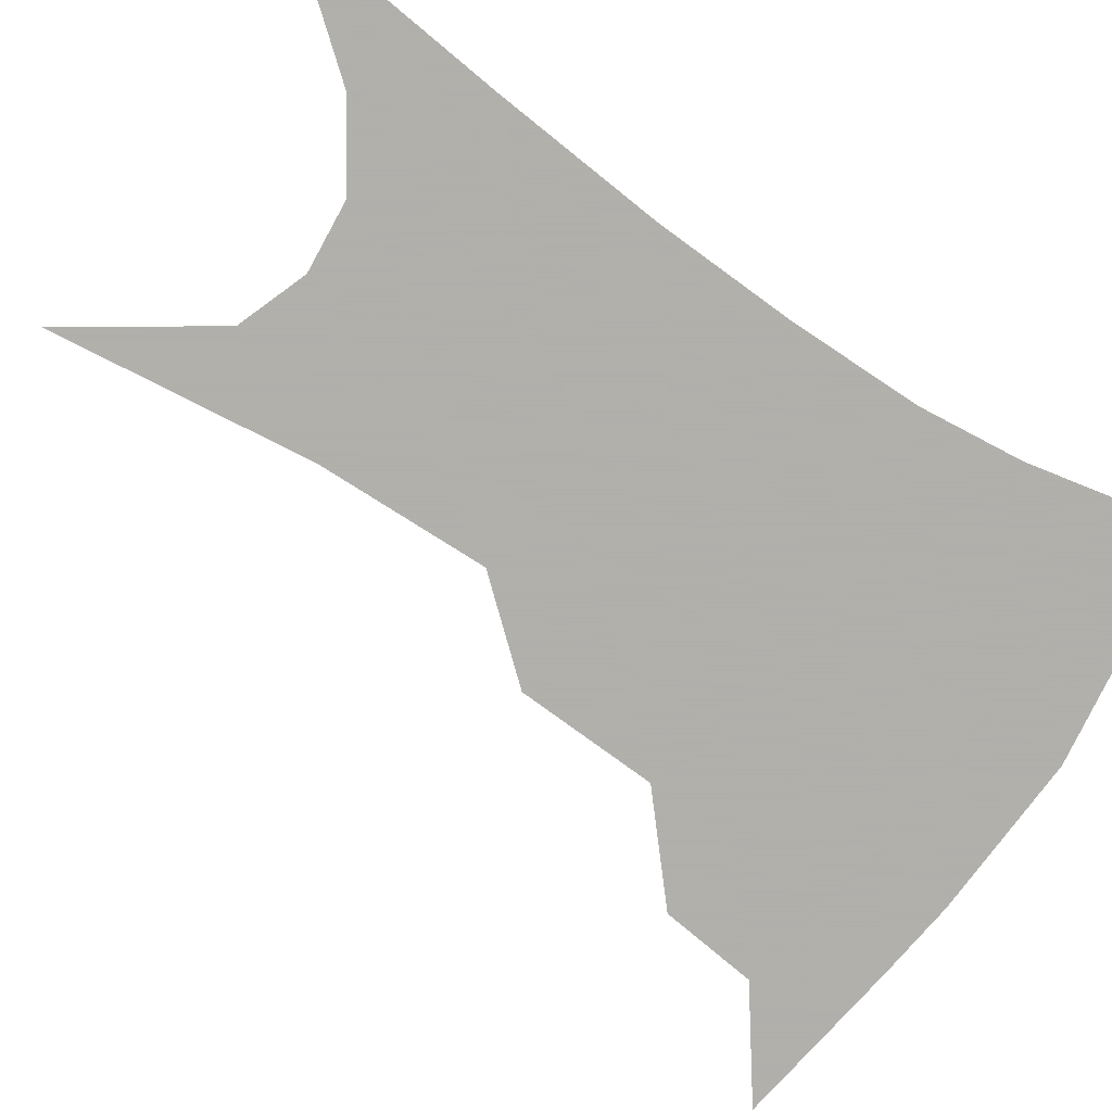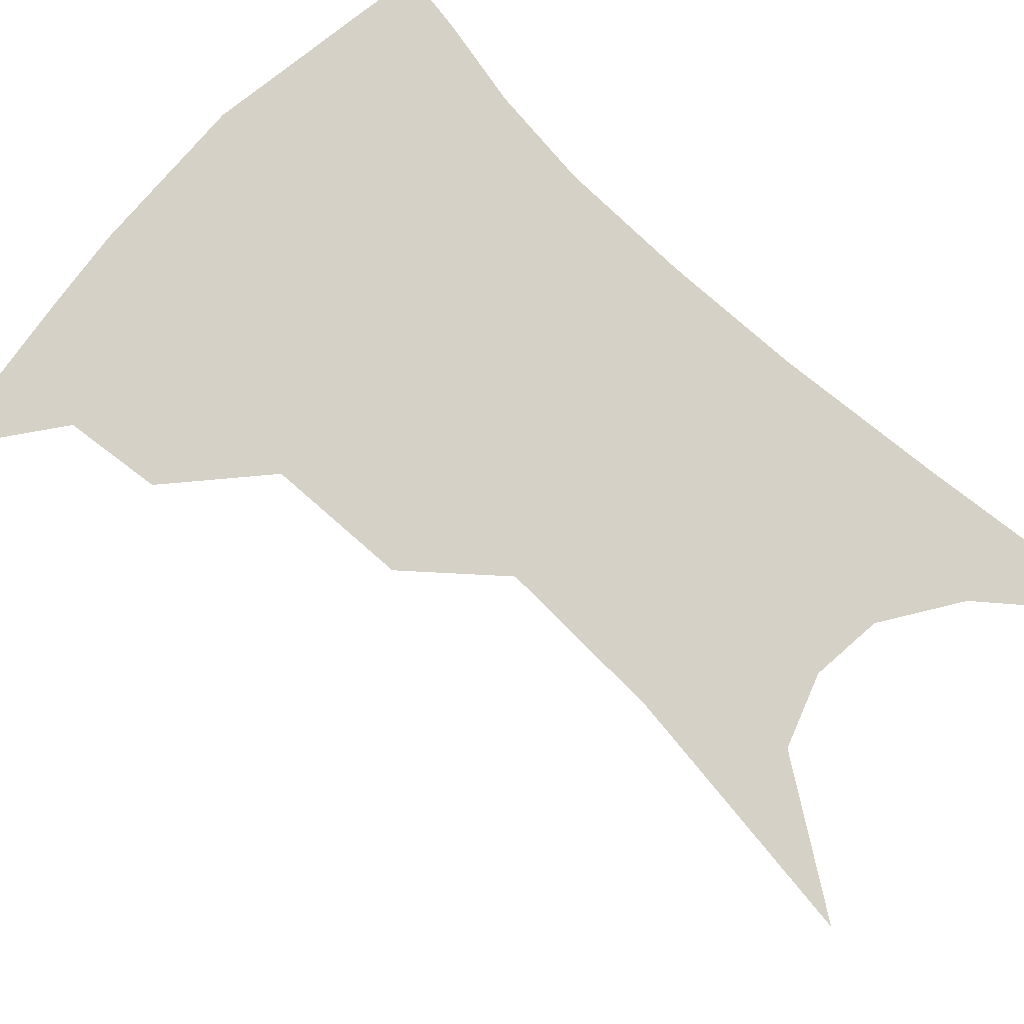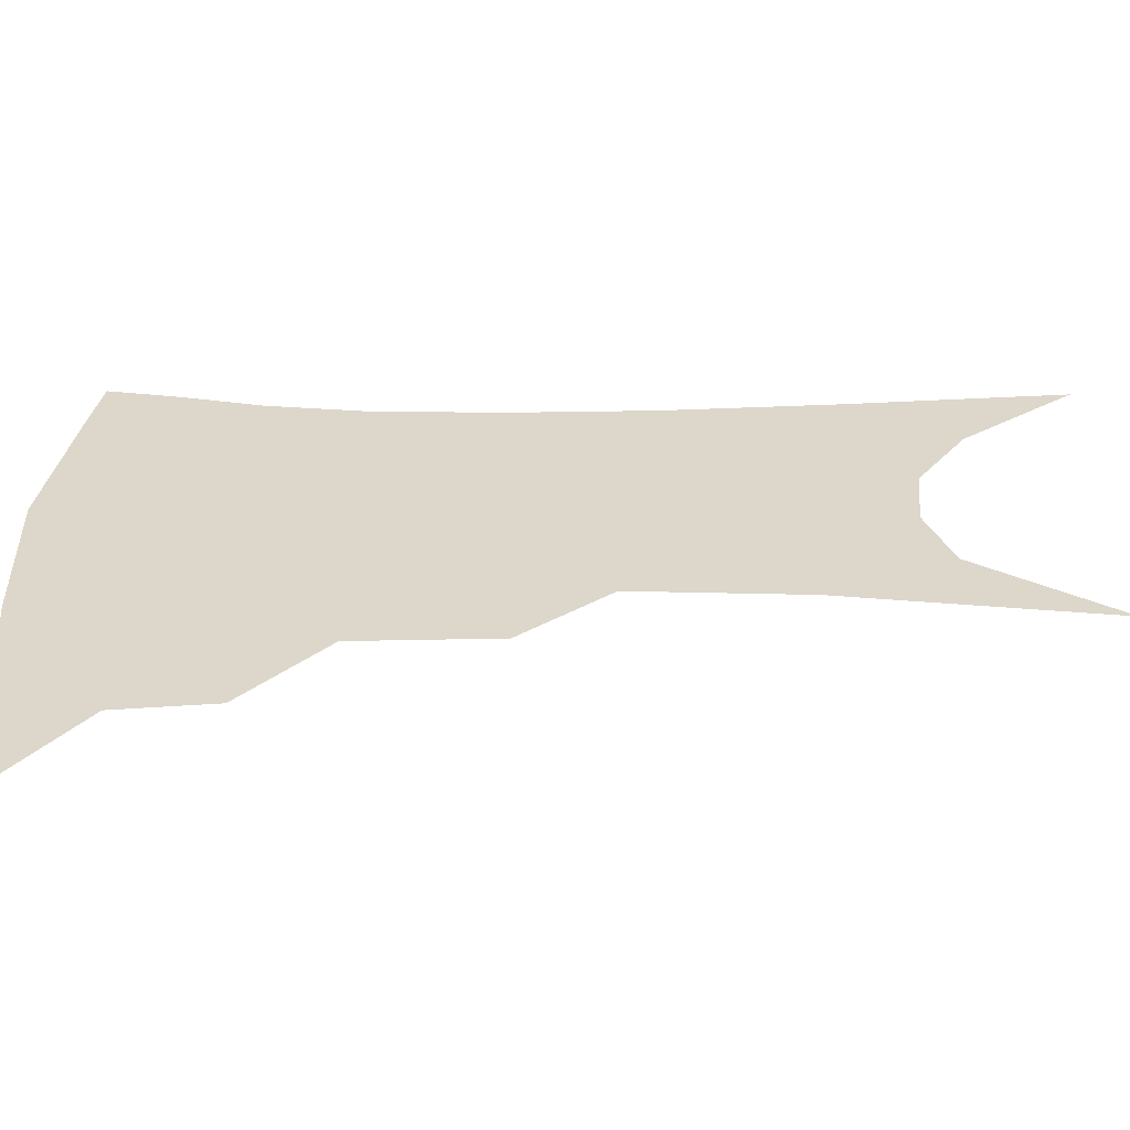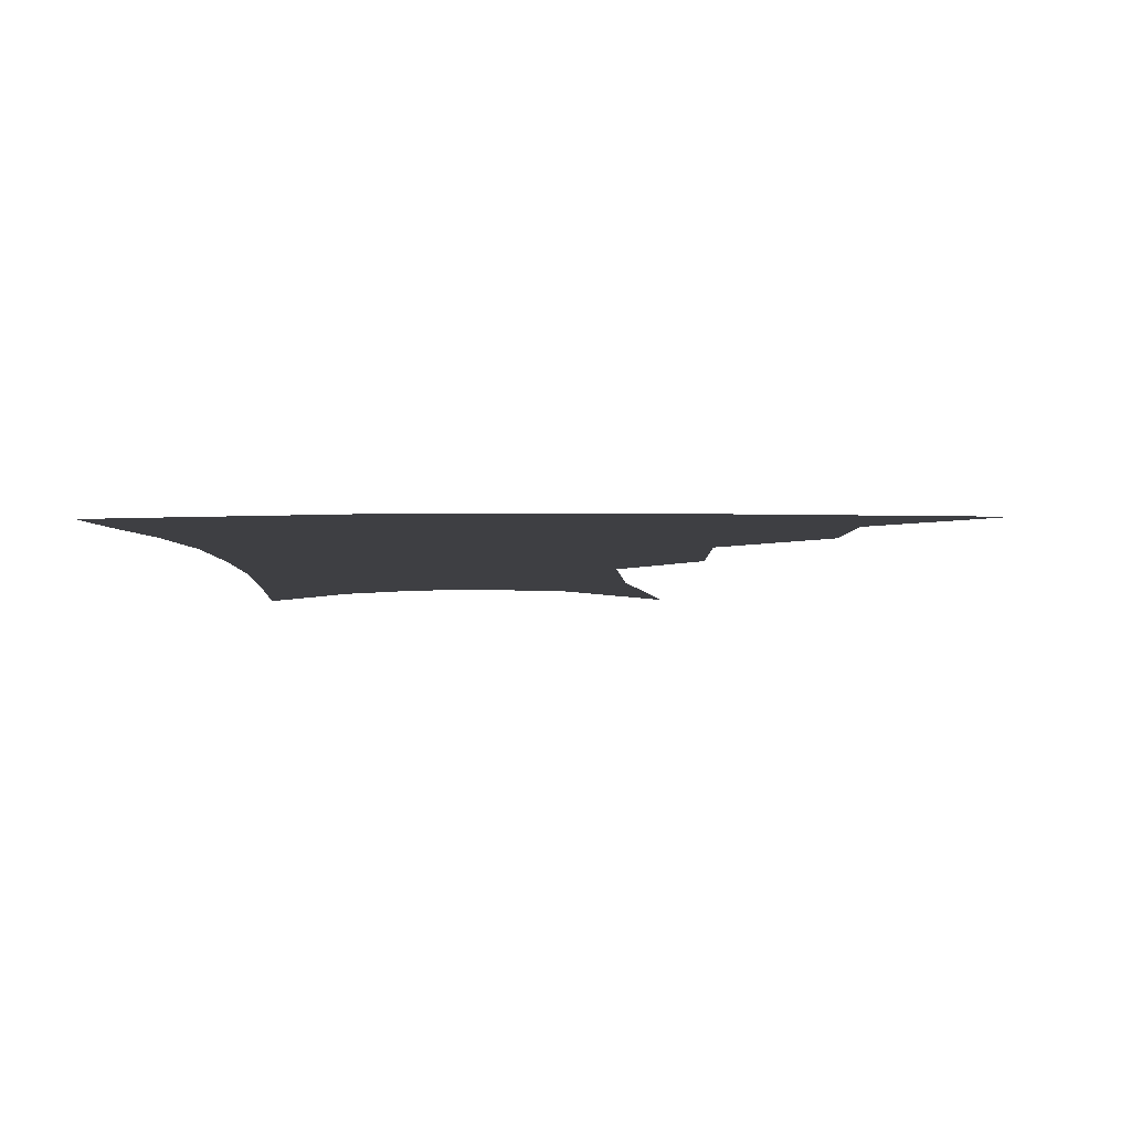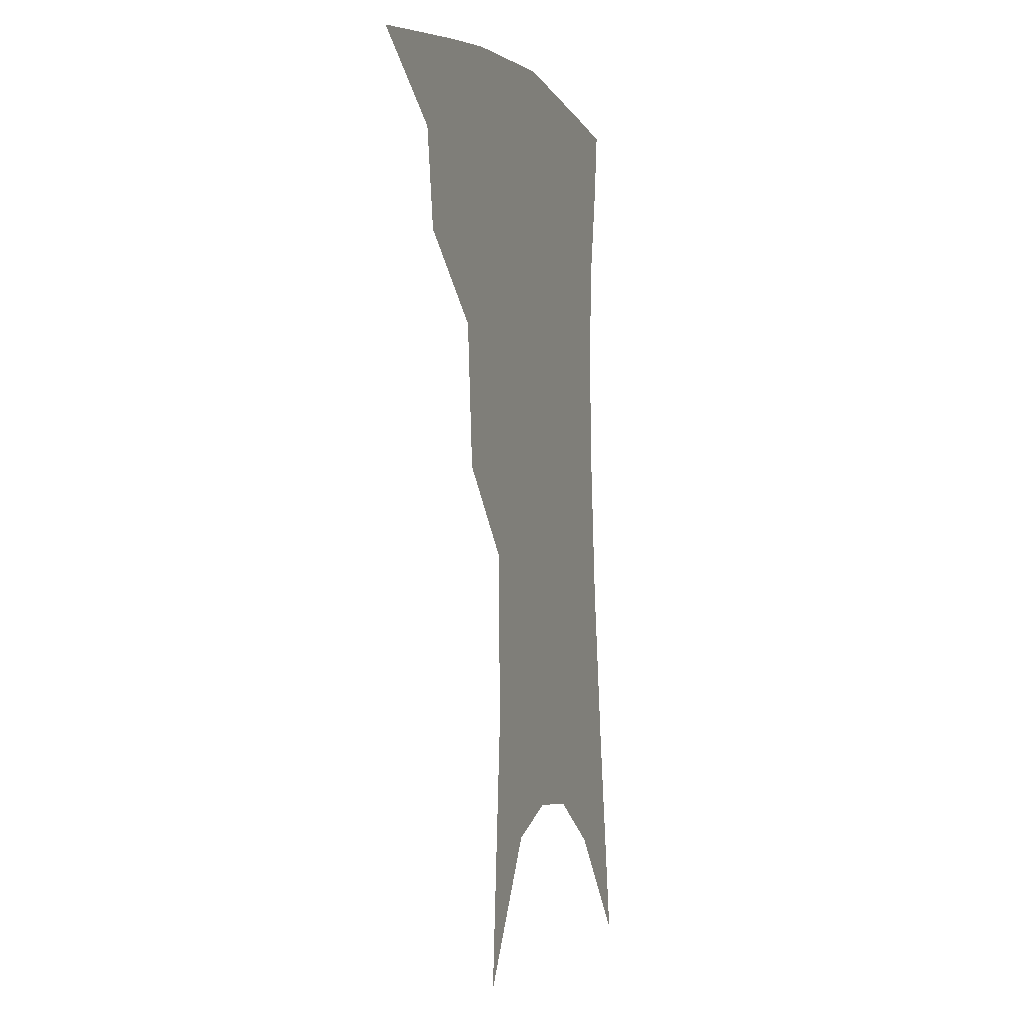
<metadata>
{"format":"obj","ext":"obj","renderer":"f3d","projection":"perspective","resolution":1024,"background":"white","views":[{"elev":-78.4,"azim":58.7,"up":"+Z"},{"elev":78.7,"azim":-43.9,"up":"+Z"},{"elev":30.7,"azim":-86.9,"up":"+Z"},{"elev":-4.3,"azim":-175.1,"up":"+Z"},{"elev":-3.5,"azim":-70.8,"up":"+Y"}]}
</metadata>
<code>
v 478.3 343.3 0
v 512.3 296.2 0
v 508 323.5 0
v 503.1 348 0
v 543.1 234.1 0
v 539.6 274.2 0
v 535.3 303.4 0
v 531.7 328.6 0
v 527.1 352.4 0
v 560.8 85.76 0
v 566.6 161.1 0
v 565.7 209.9 0
v 562.8 251.3 0
v 560.4 284.5 0
v 557.9 310 0
v 554.7 332.5 0
v 550.7 356.4 0
v 585.7 126.6 0
v 586 179.5 0
v 583.9 222.9 0
v 581.9 260.6 0
v 580.5 289 0
v 579.4 313.2 0
v 578.6 335.3 0
v 574.9 358.6 0
v 605.7 135 0
v 603.9 185.7 0
v 601.7 227.8 0
v 600.3 263.8 0
v 600.1 292.1 0
v 600.3 315.3 0
v 600.2 336.7 0
v 597.6 360.8 0
v 626.2 134.1 0
v 621.8 188.5 0
v 619.5 228.4 0
v 618.6 261.9 0
v 619 290.8 0
v 620.2 315.3 0
v 621.5 336.9 0
v 622.2 358.4 0
v 648.5 121.1 0
v 641.5 179.4 0
v 638.4 220.2 0
v 637.1 255.3 0
v 637.2 289 0
v 639.5 314.9 0
v 642.3 335.9 0
v 643.8 356.3 0
v 676.4 89.8 0
v 667.1 152.3 0
v 660.7 201.6 0
v 657.4 241.5 0
v 655.8 279.7 0
v 657.7 309.5 0
v 661.7 334.2 0
v 664.1 354.1 0
v 721 361 0
f 3 4 1
f 6 7 2
f 2 7 3
f 7 8 3
f 3 8 4
f 8 9 4
f 12 13 5
f 5 13 6
f 13 14 6
f 6 14 7
f 14 15 7
f 7 15 8
f 15 16 8
f 8 16 9
f 16 17 9
f 10 18 11
f 18 19 11
f 11 19 12
f 19 20 12
f 12 20 13
f 20 21 13
f 13 21 14
f 21 22 14
f 14 22 15
f 22 23 15
f 15 23 16
f 23 24 16
f 16 24 17
f 24 25 17
f 18 26 19
f 26 27 19
f 19 27 20
f 27 28 20
f 20 28 21
f 28 29 21
f 21 29 22
f 29 30 22
f 22 30 23
f 30 31 23
f 23 31 24
f 31 32 24
f 24 32 25
f 32 33 25
f 26 34 27
f 34 35 27
f 27 35 28
f 35 36 28
f 28 36 29
f 36 37 29
f 29 37 30
f 37 38 30
f 30 38 31
f 38 39 31
f 31 39 32
f 39 40 32
f 32 40 33
f 40 41 33
f 34 42 35
f 42 43 35
f 35 43 36
f 43 44 36
f 36 44 37
f 44 45 37
f 37 45 38
f 45 46 38
f 38 46 39
f 46 47 39
f 39 47 40
f 47 48 40
f 40 48 41
f 48 49 41
f 42 50 43
f 50 51 43
f 43 51 44
f 51 52 44
f 44 52 45
f 52 53 45
f 45 53 46
f 53 54 46
f 46 54 47
f 54 55 47
f 47 55 48
f 55 56 48
f 48 56 49
f 56 57 49

</code>
